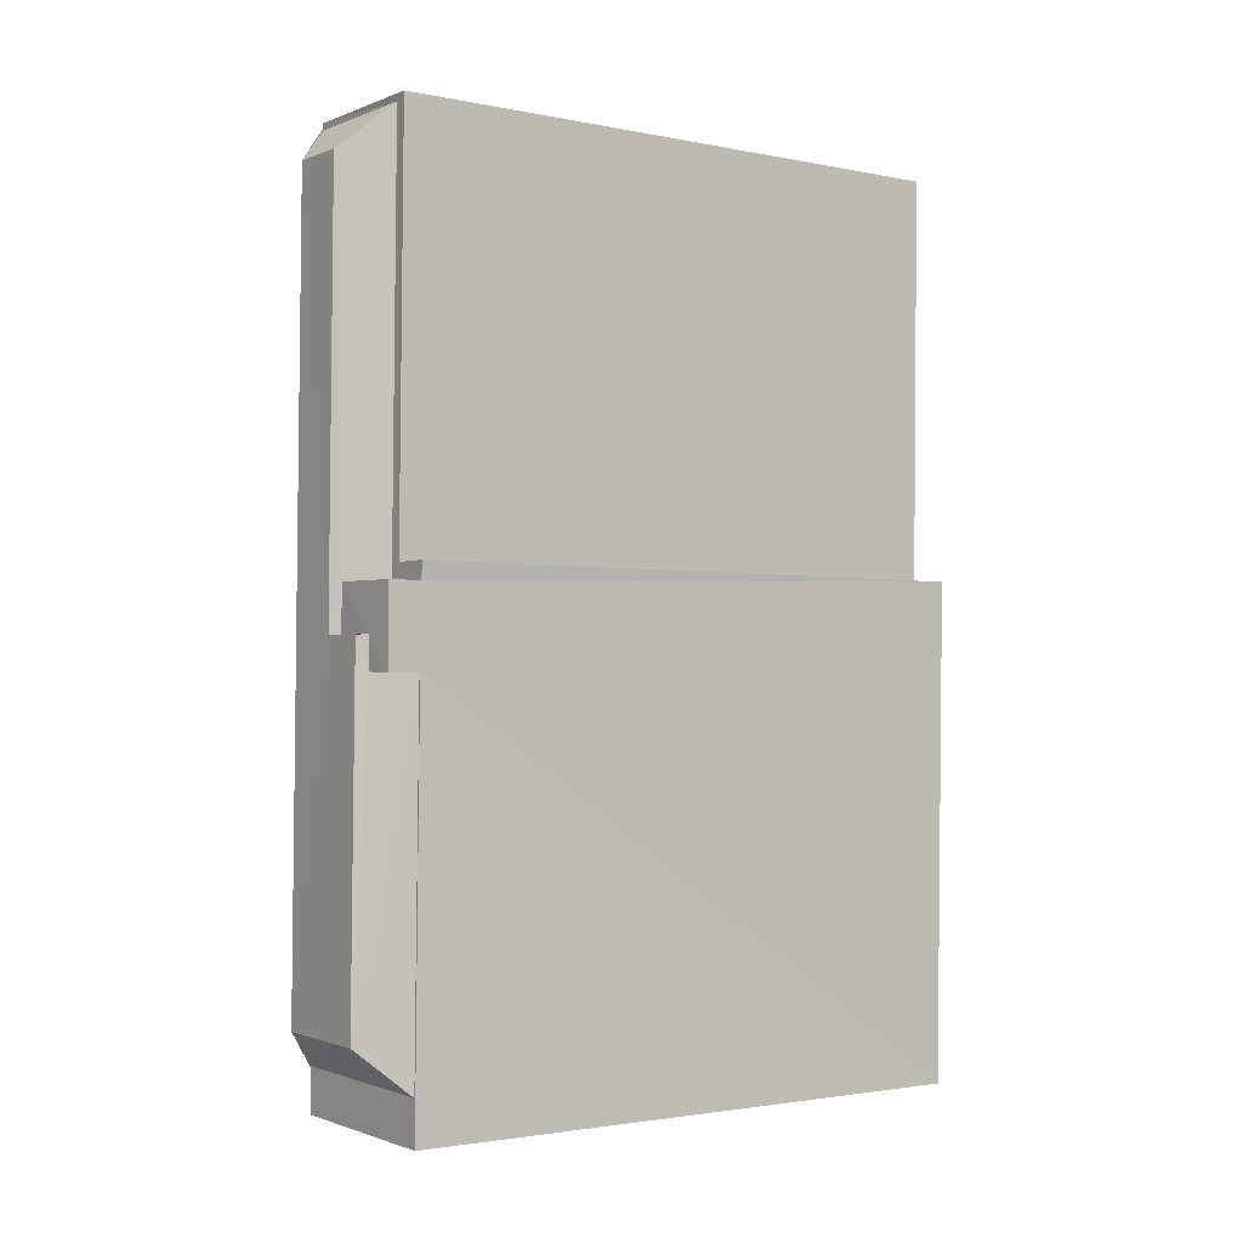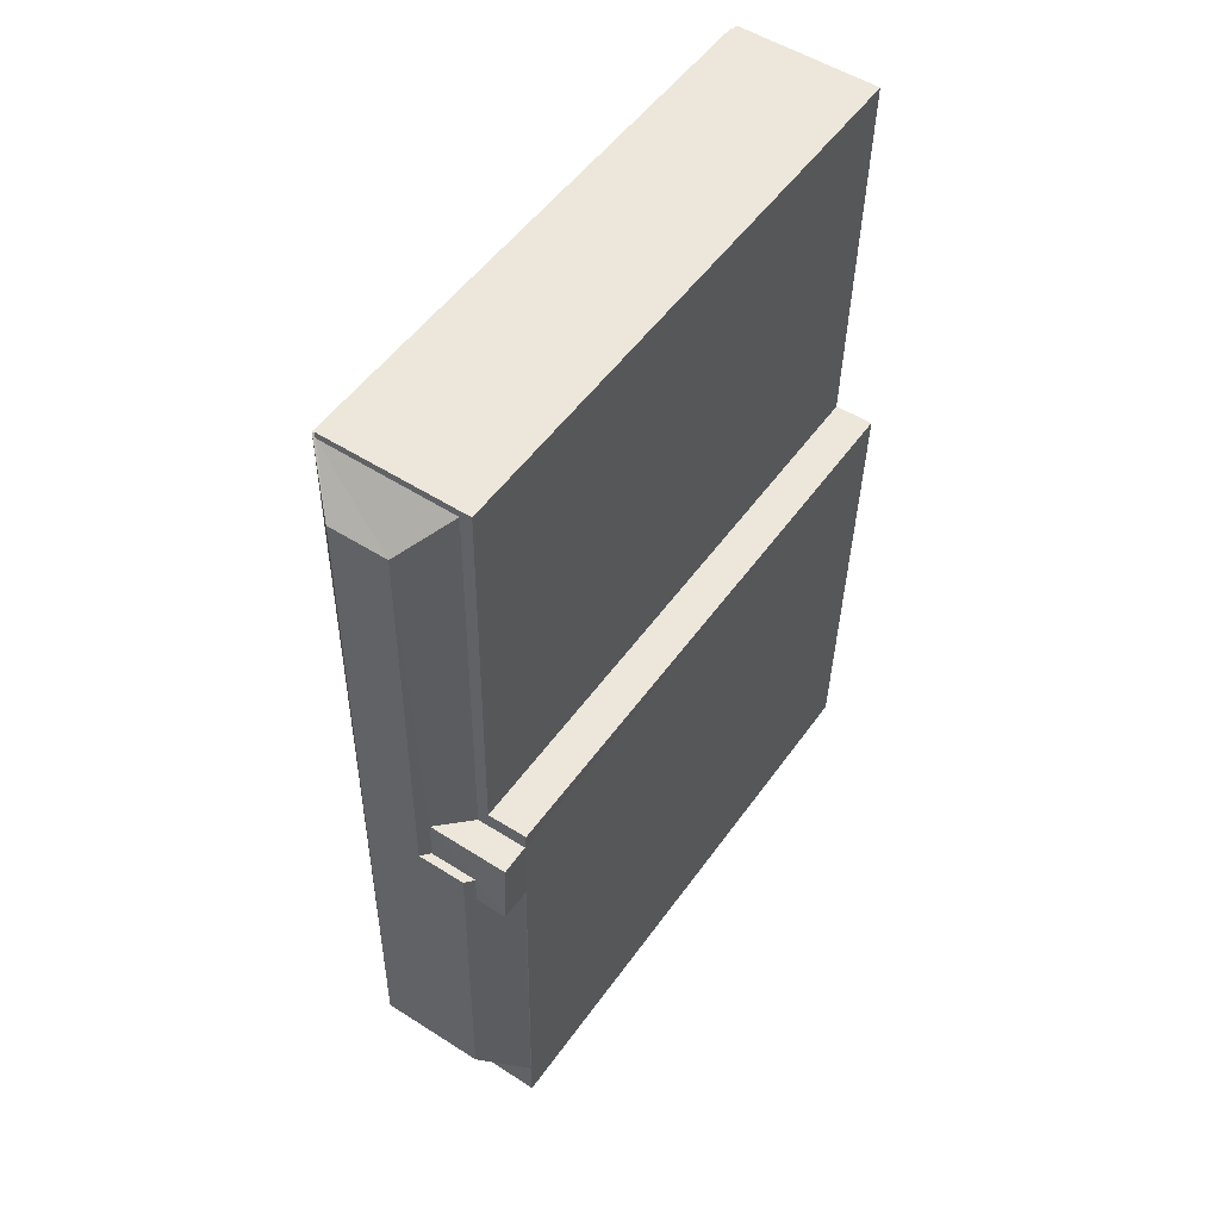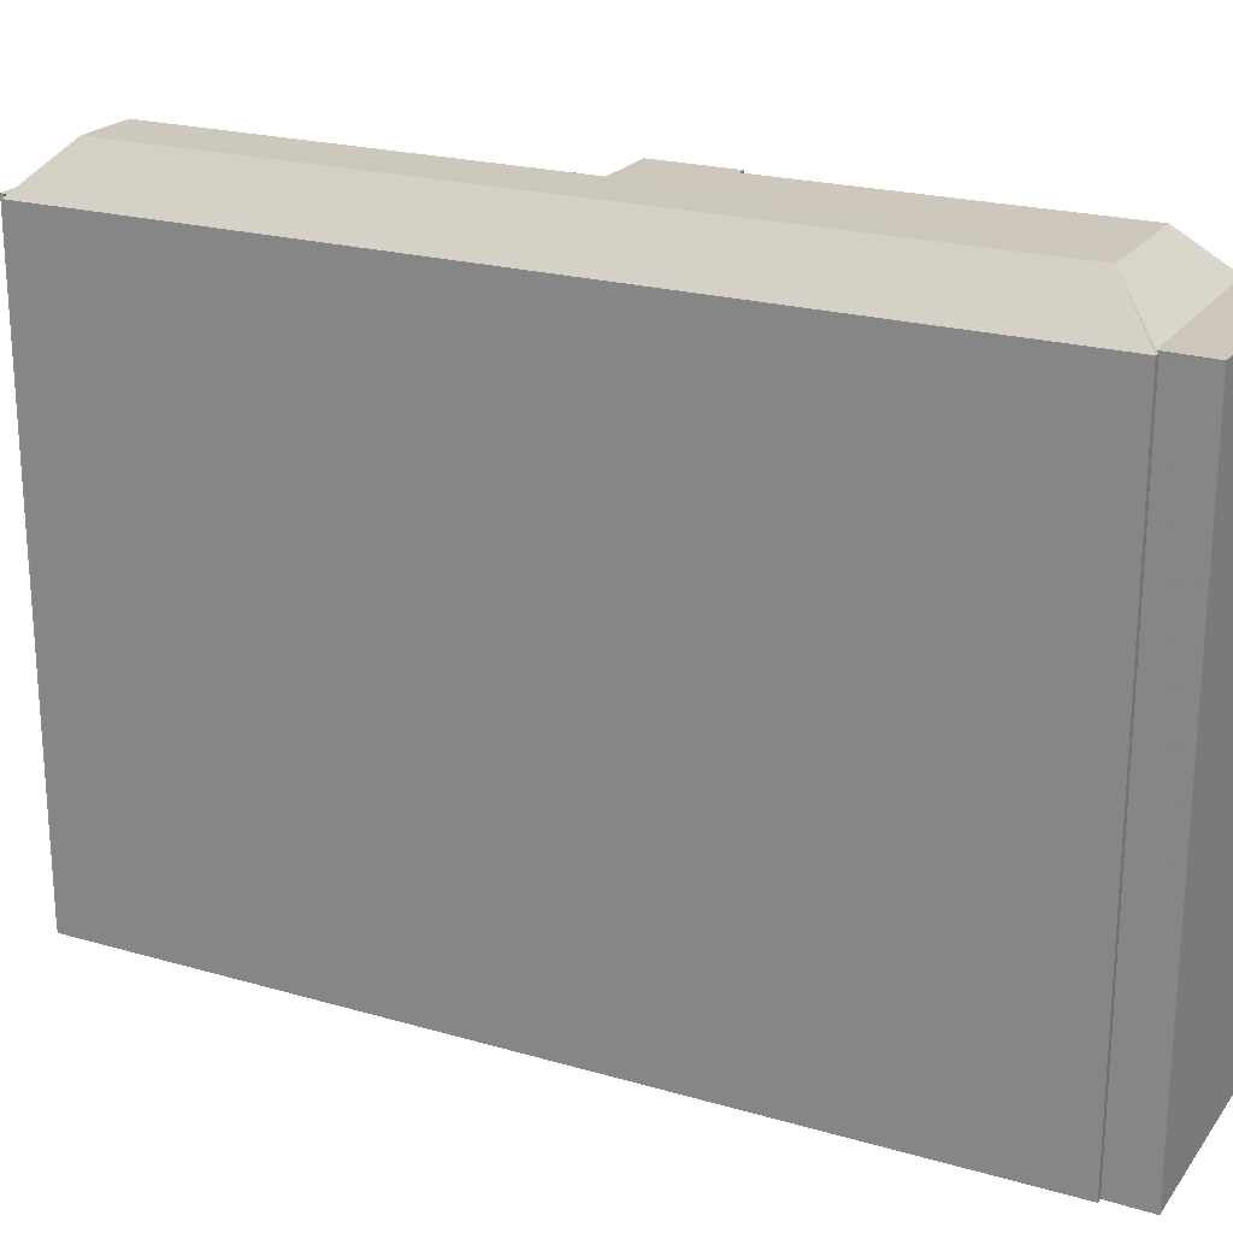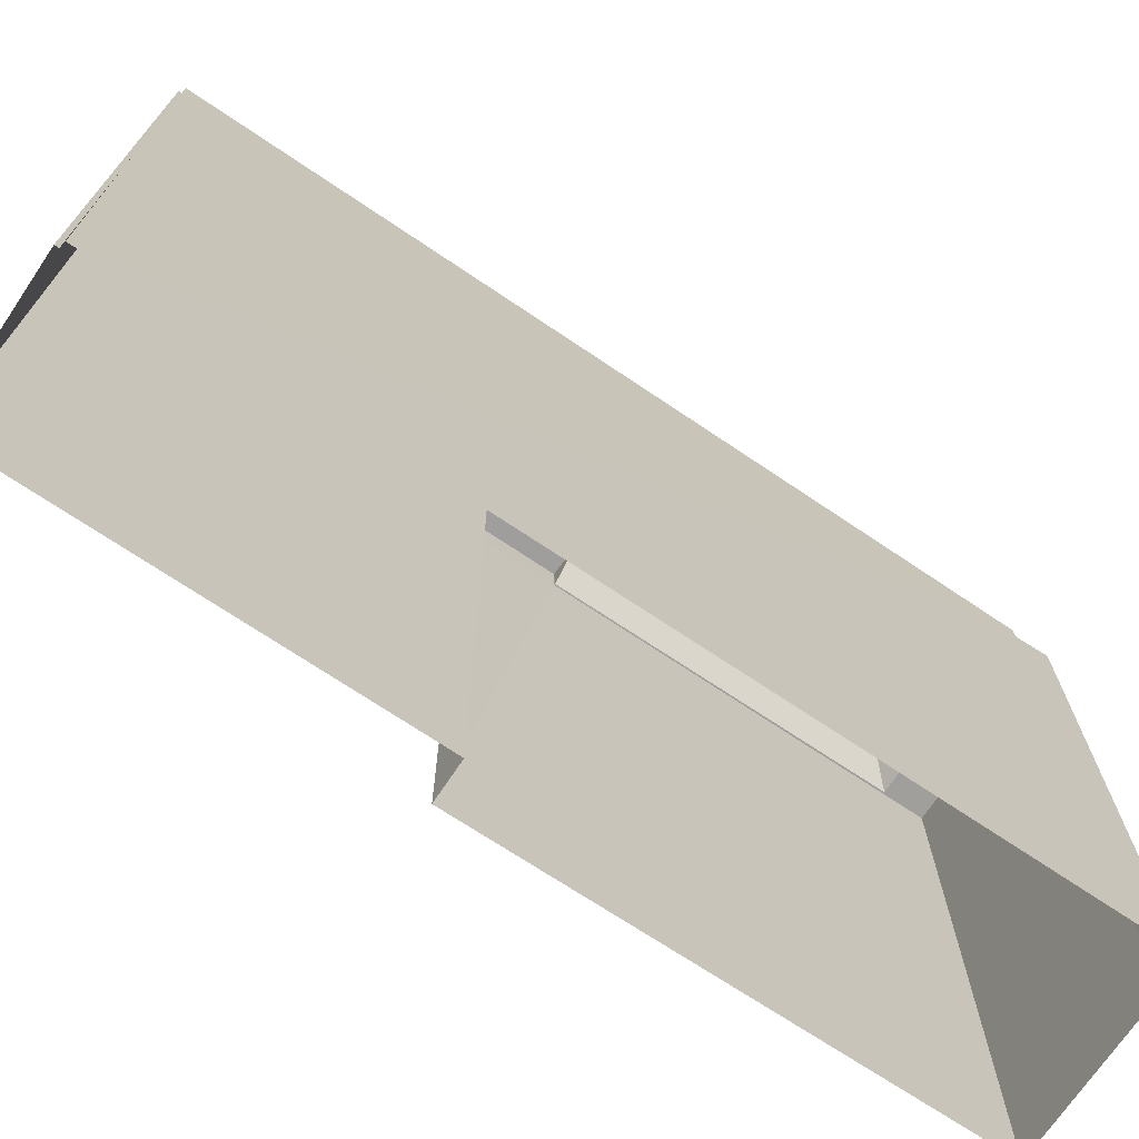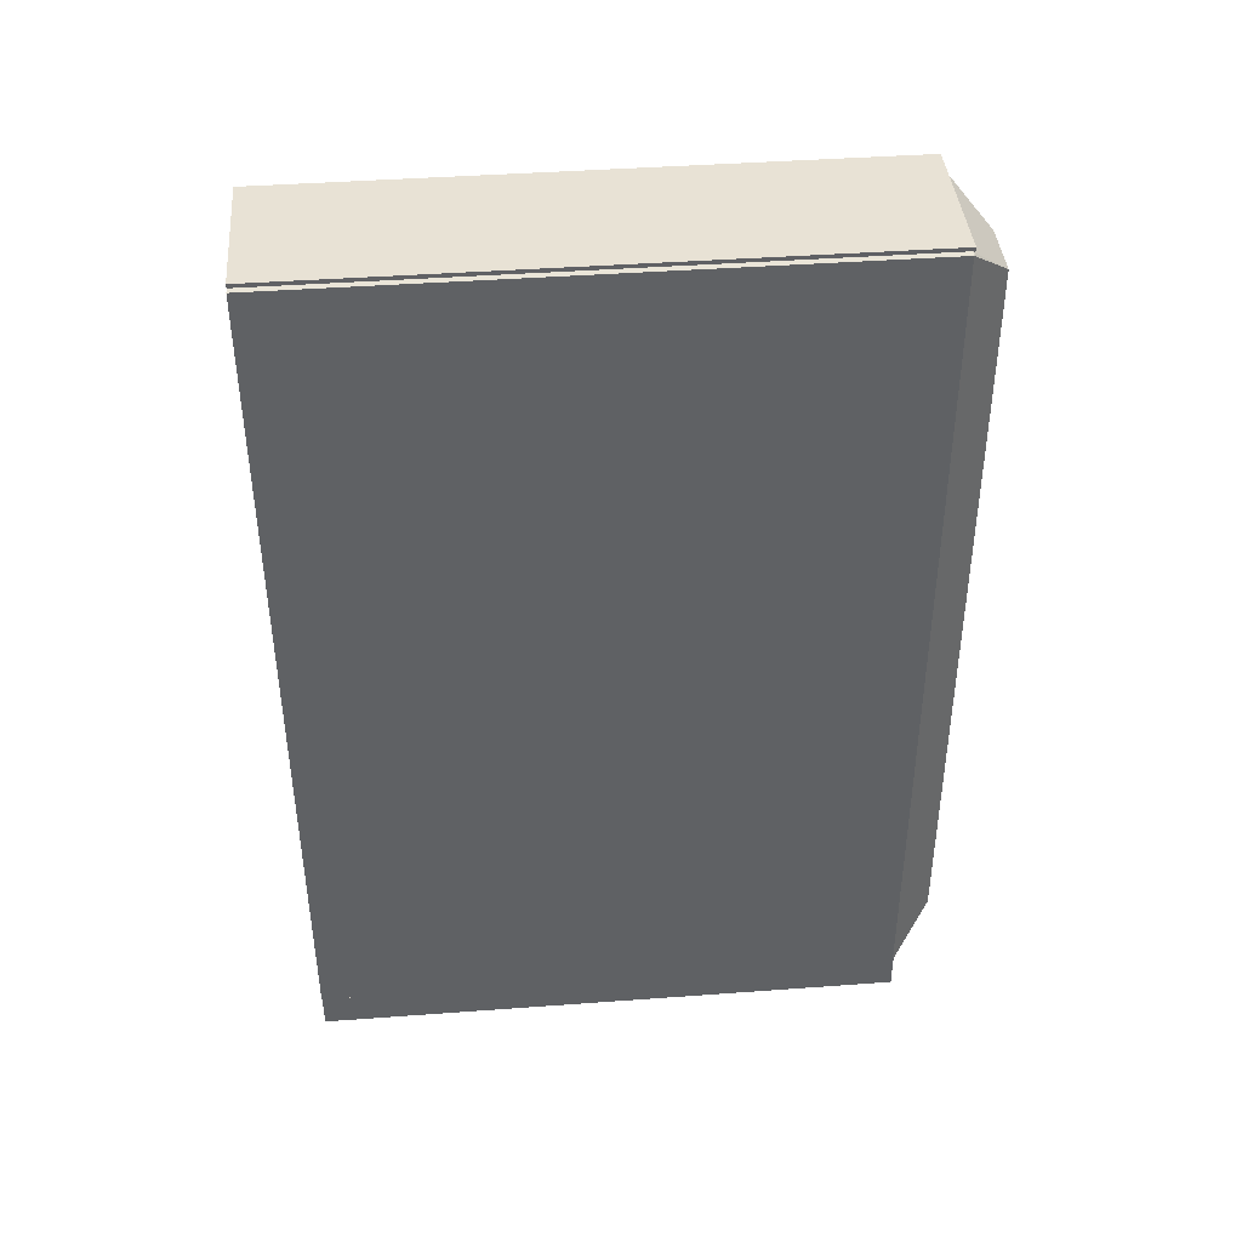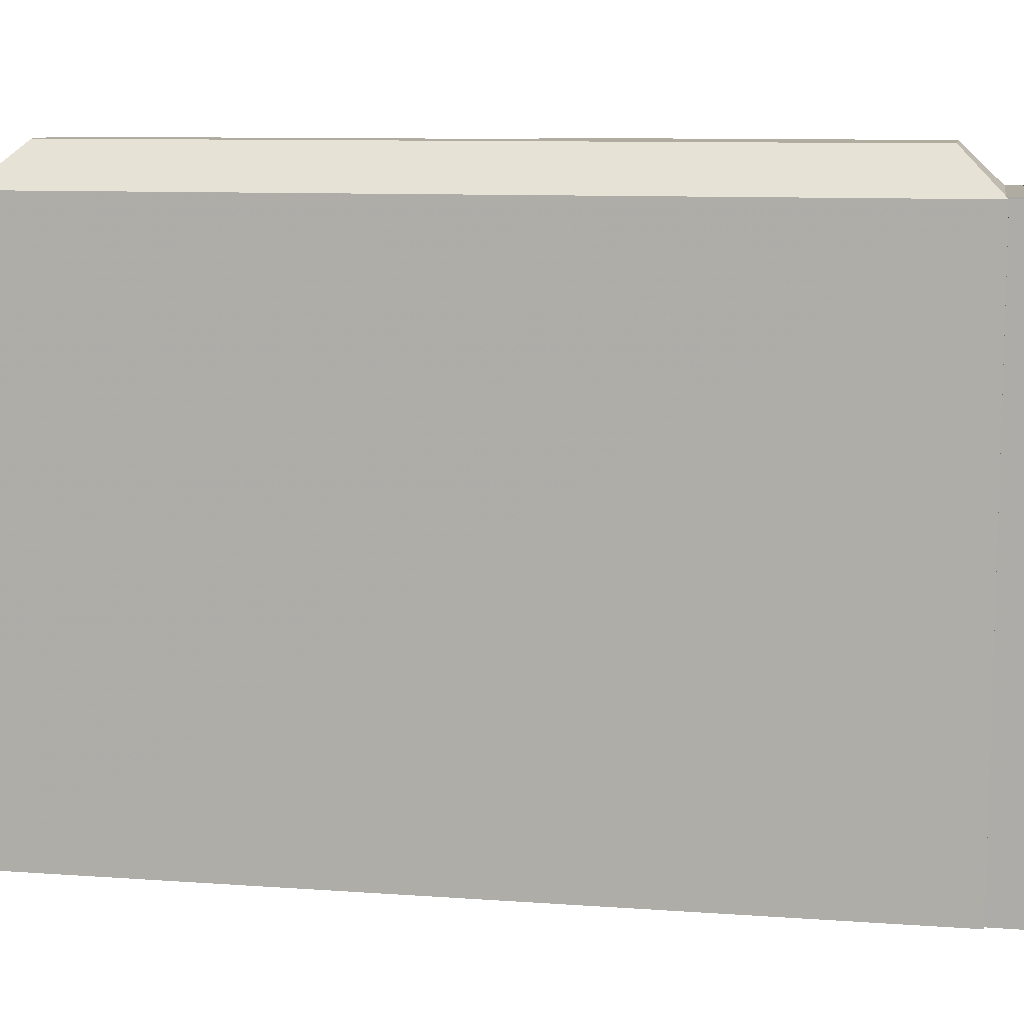
<metadata>
{"format":"obj","ext":"obj","renderer":"f3d","projection":"perspective","resolution":1024,"background":"white","views":[{"elev":-2.1,"azim":54.7,"up":"+Y"},{"elev":51.9,"azim":34.4,"up":"+Y"},{"elev":21.9,"azim":-64.2,"up":"+Z"},{"elev":-71.1,"azim":-124.9,"up":"+Z"},{"elev":42.0,"azim":-95.0,"up":"+Y"},{"elev":10.0,"azim":-80.5,"up":"+Z"}]}
</metadata>
<code>
v -3.719e+05 -1.035e+05 34.43
v -3.719e+05 -1.034e+05 34.43
v -3.719e+05 -1.035e+05 34.43
v -3.719e+05 -1.035e+05 34.43
v -3.719e+05 -1.035e+05 34.43
v -3.719e+05 -1.035e+05 34.43
v -3.719e+05 -1.034e+05 34.43
v -3.719e+05 -1.034e+05 34.43
v -3.719e+05 -1.034e+05 34.43
v -3.719e+05 -1.035e+05 34.43
v -3.719e+05 -1.035e+05 49.71
v -3.719e+05 -1.035e+05 49.51
v -3.719e+05 -1.035e+05 49.51
v -3.719e+05 -1.034e+05 49.71
v -3.719e+05 -1.035e+05 48.76
v -3.719e+05 -1.034e+05 48.76
v -3.719e+05 -1.035e+05 48.76
v -3.719e+05 -1.035e+05 49.71
v -3.719e+05 -1.035e+05 48.76
v -3.719e+05 -1.035e+05 49.71
v -3.719e+05 -1.035e+05 49.51
v -3.719e+05 -1.035e+05 49.51
v -3.719e+05 -1.035e+05 48.76
v -3.719e+05 -1.035e+05 48.76
v -3.719e+05 -1.035e+05 48.76
v -3.719e+05 -1.034e+05 48.76
v -3.719e+05 -1.034e+05 48.76
v -3.719e+05 -1.034e+05 48.76
v -3.719e+05 -1.035e+05 49.71
v -3.719e+05 -1.034e+05 49.71
v -3.719e+05 -1.035e+05 48.71
v -3.719e+05 -1.035e+05 48.76
v -3.719e+05 -1.035e+05 48.71
v -3.719e+05 -1.034e+05 48.71
v -3.719e+05 -1.034e+05 48.71
v -3.719e+05 -1.035e+05 48.76
v -3.719e+05 -1.035e+05 48.76
v -3.719e+05 -1.035e+05 48.76
v -3.719e+05 -1.035e+05 49.51
v -3.719e+05 -1.035e+05 49.51
f 1 2 3
f 4 5 6
f 6 1 3
f 7 8 9
f 2 7 3
f 4 3 10
f 3 7 9
f 4 6 3
f 11 12 13
f 11 13 14
f 15 16 14
f 13 15 14
f 17 18 19
f 20 18 21
f 22 20 21
f 18 17 21
f 23 24 25
f 25 24 15
f 26 16 27
f 16 24 27
f 28 16 26
f 16 15 24
f 11 29 18
f 18 20 11
f 30 29 11
f 14 30 11
f 31 32 29
f 29 32 18
f 33 32 31
f 18 32 19
f 34 35 28
f 16 28 14
f 14 28 30
f 28 35 30
f 36 17 19
f 36 19 37
f 19 38 37
f 19 32 38
f 13 22 39
f 39 22 40
f 13 12 22
f 40 22 21
f 29 30 35
f 31 29 35
f 33 31 1
f 6 33 1
f 23 10 3
f 24 23 3
f 4 10 36
f 4 36 37
f 10 23 25
f 36 25 40
f 40 25 39
f 10 25 36
f 8 34 26
f 26 34 28
f 7 34 8
f 17 40 21
f 17 36 40
f 31 2 1
f 31 35 2
f 15 13 39
f 25 15 39
f 24 3 9
f 27 24 9
f 34 2 35
f 34 7 2
f 37 5 4
f 37 38 5
f 27 9 8
f 26 27 8
f 12 11 20
f 22 12 20
f 33 38 32
f 6 5 33
f 5 38 33

</code>
